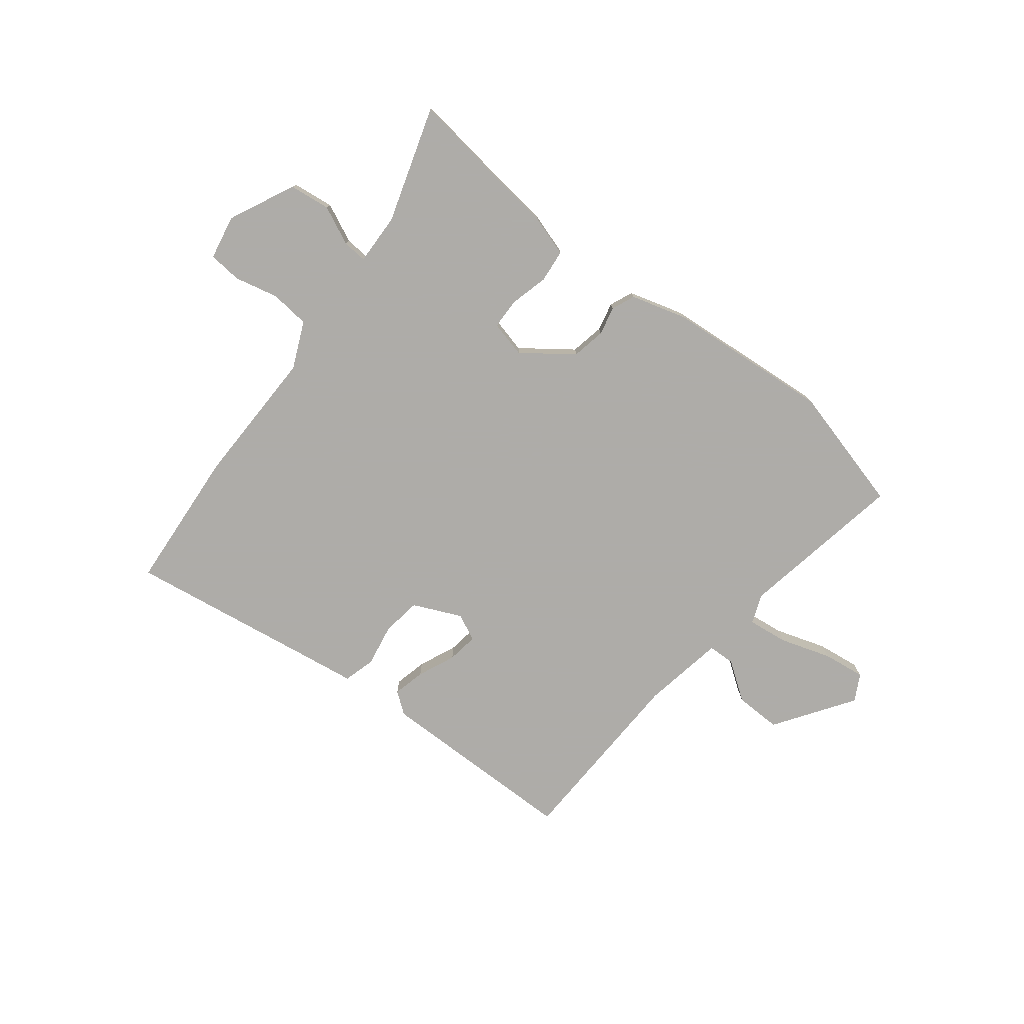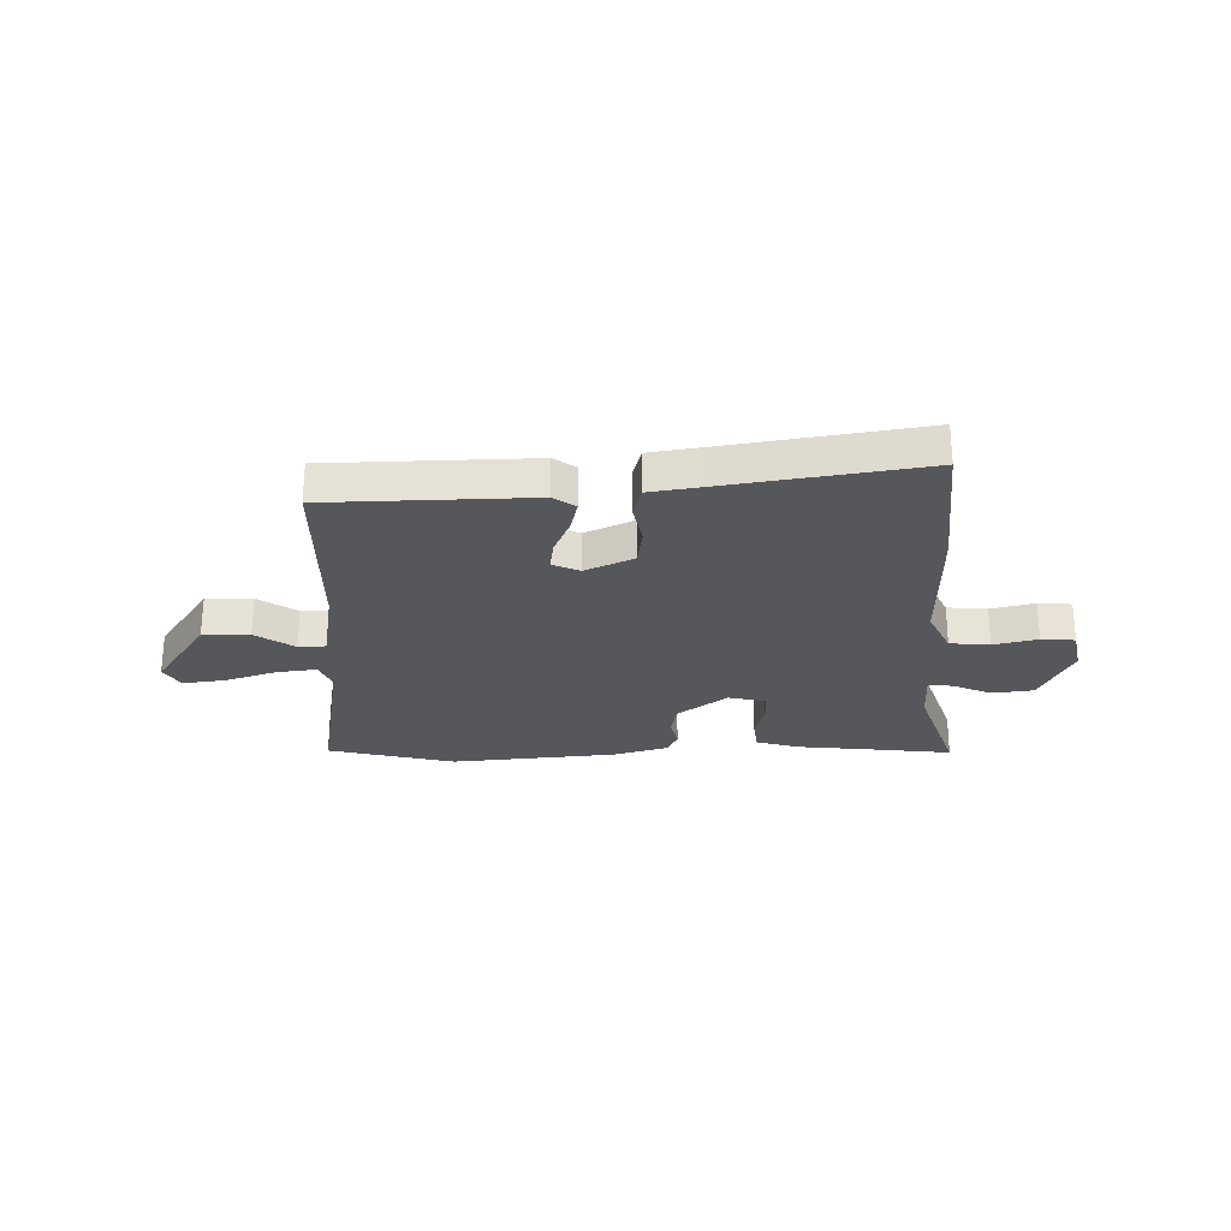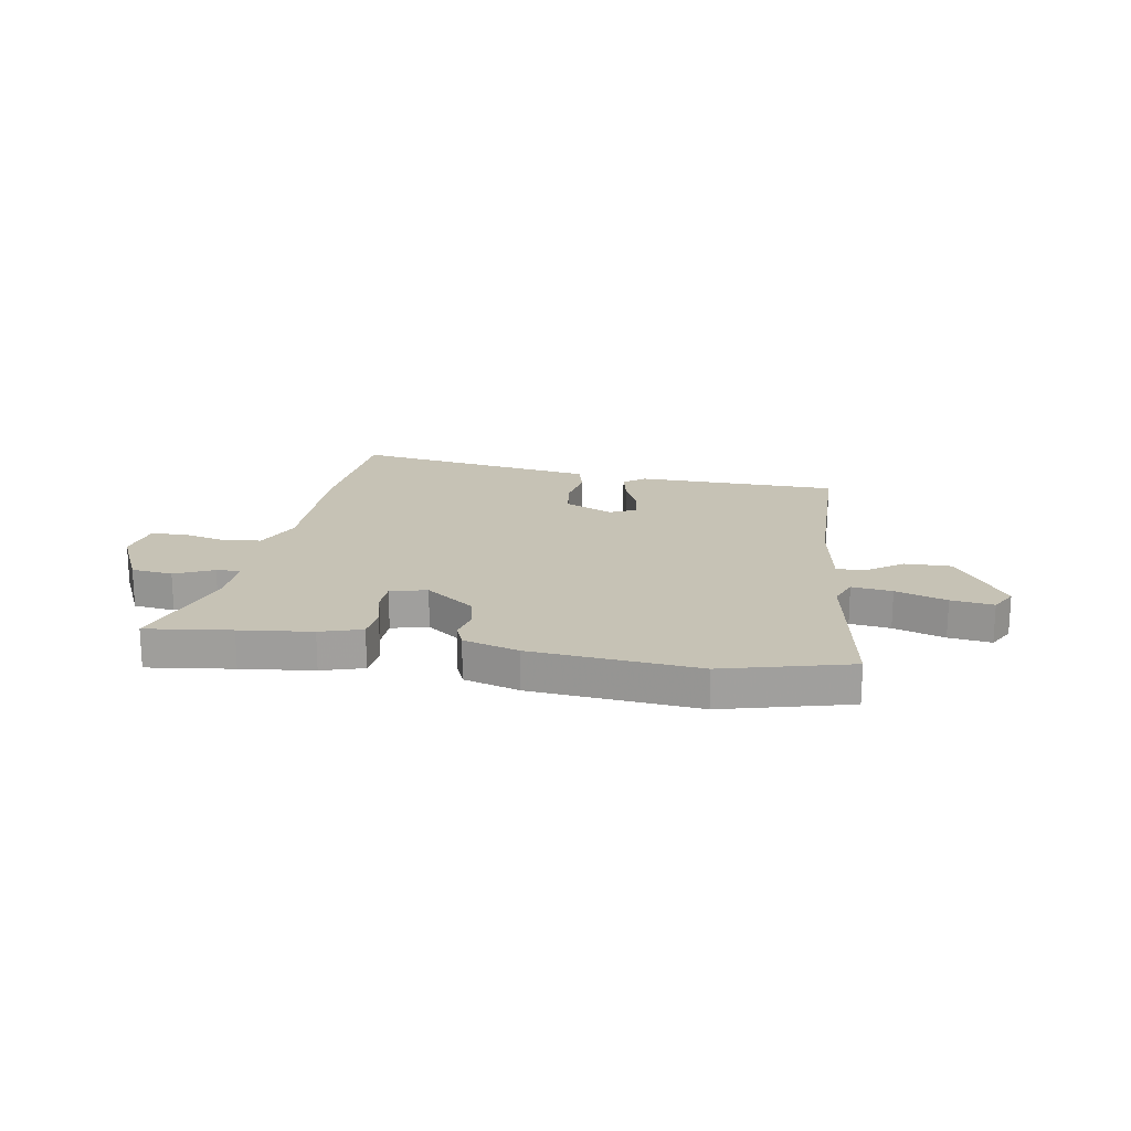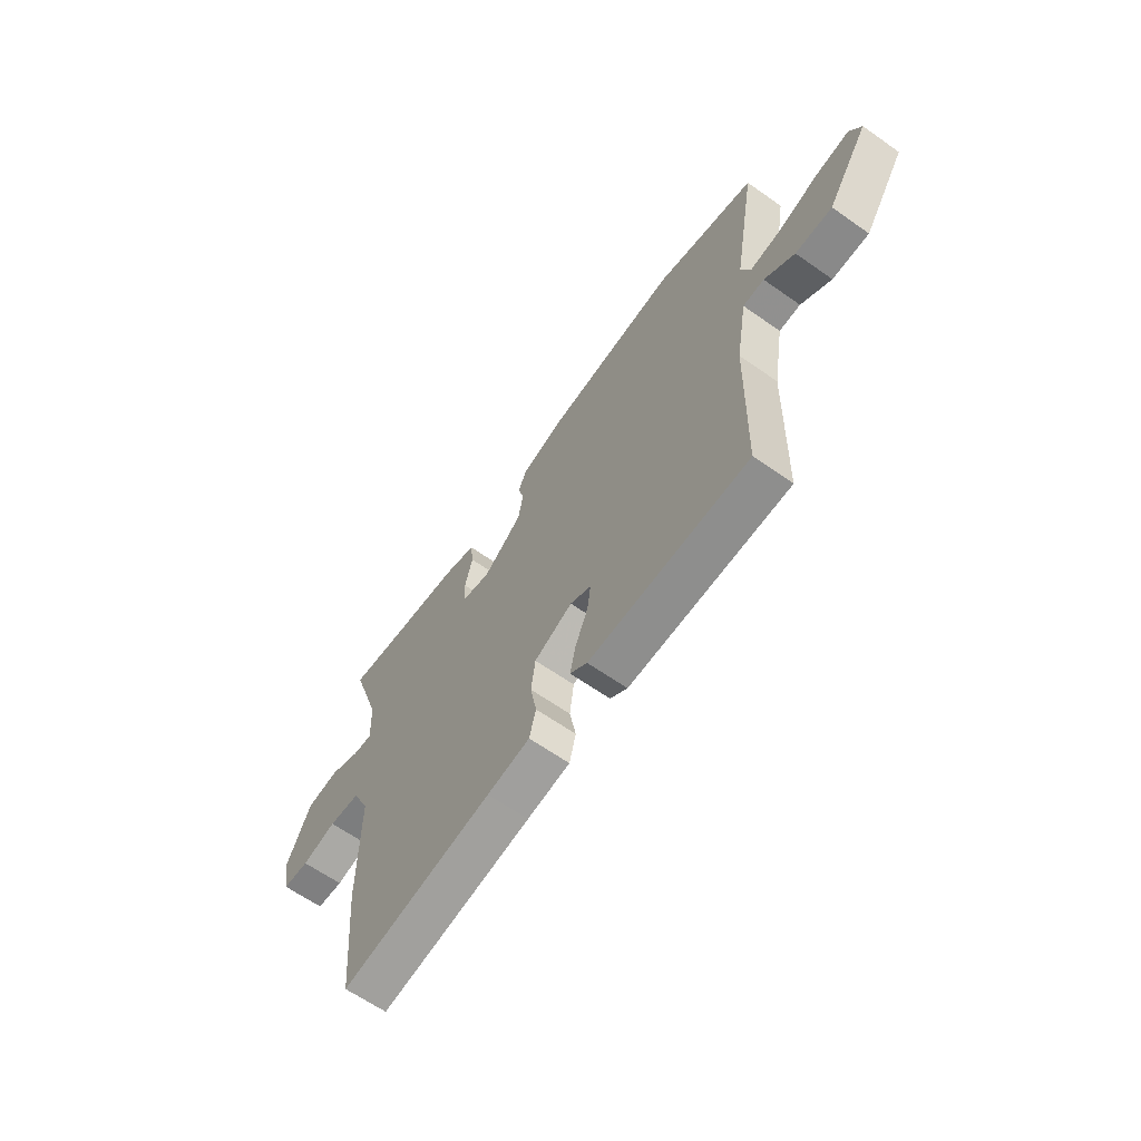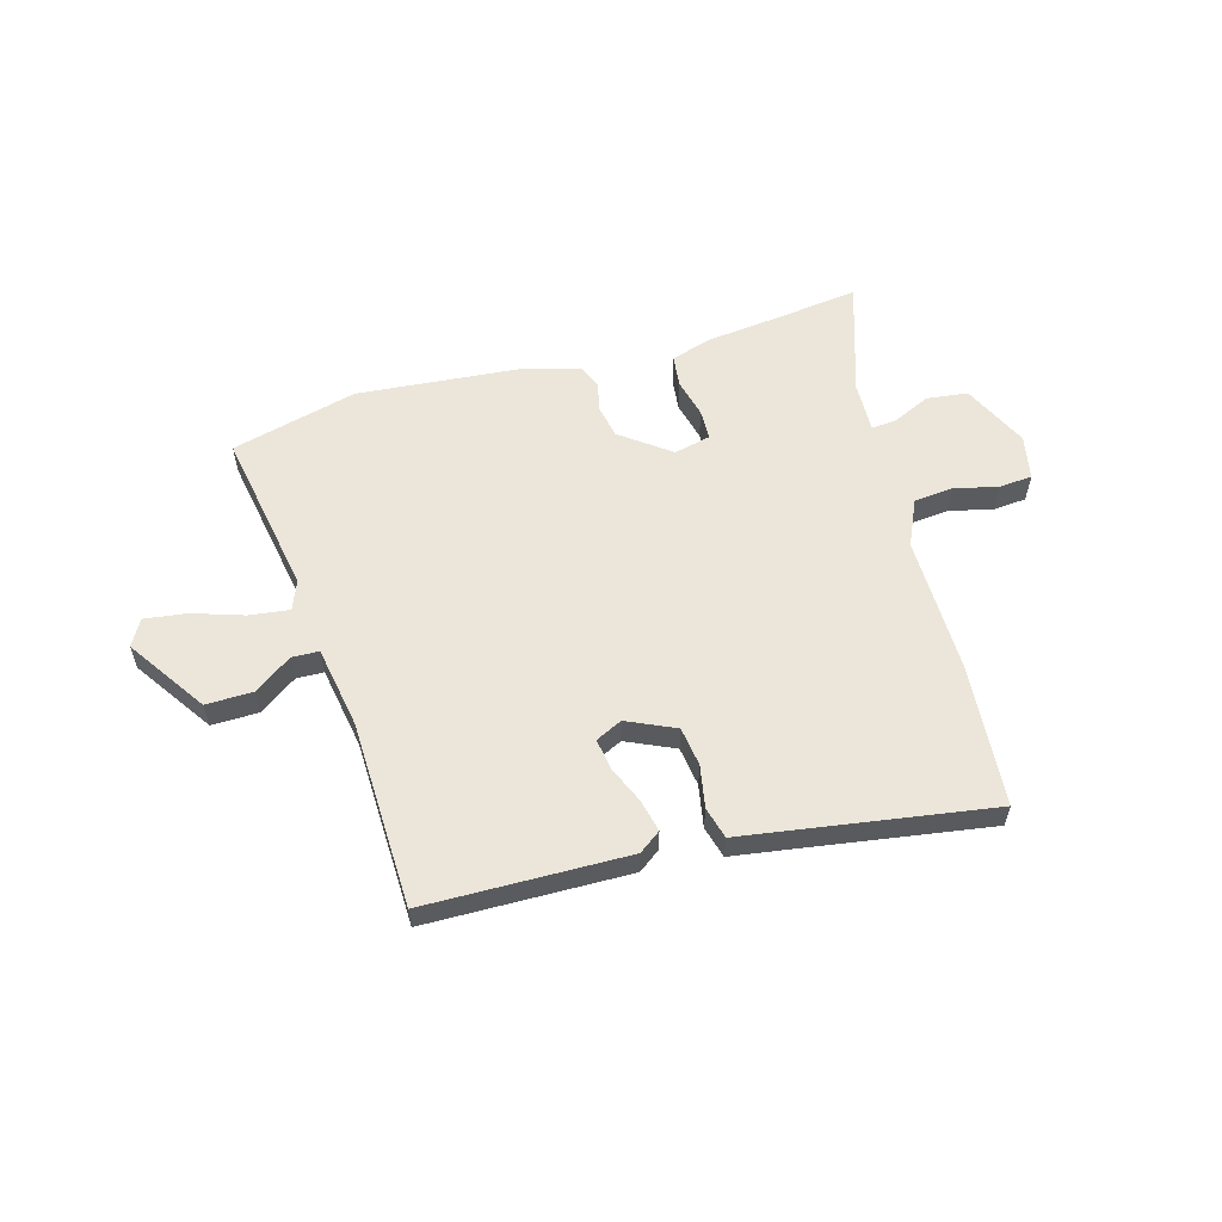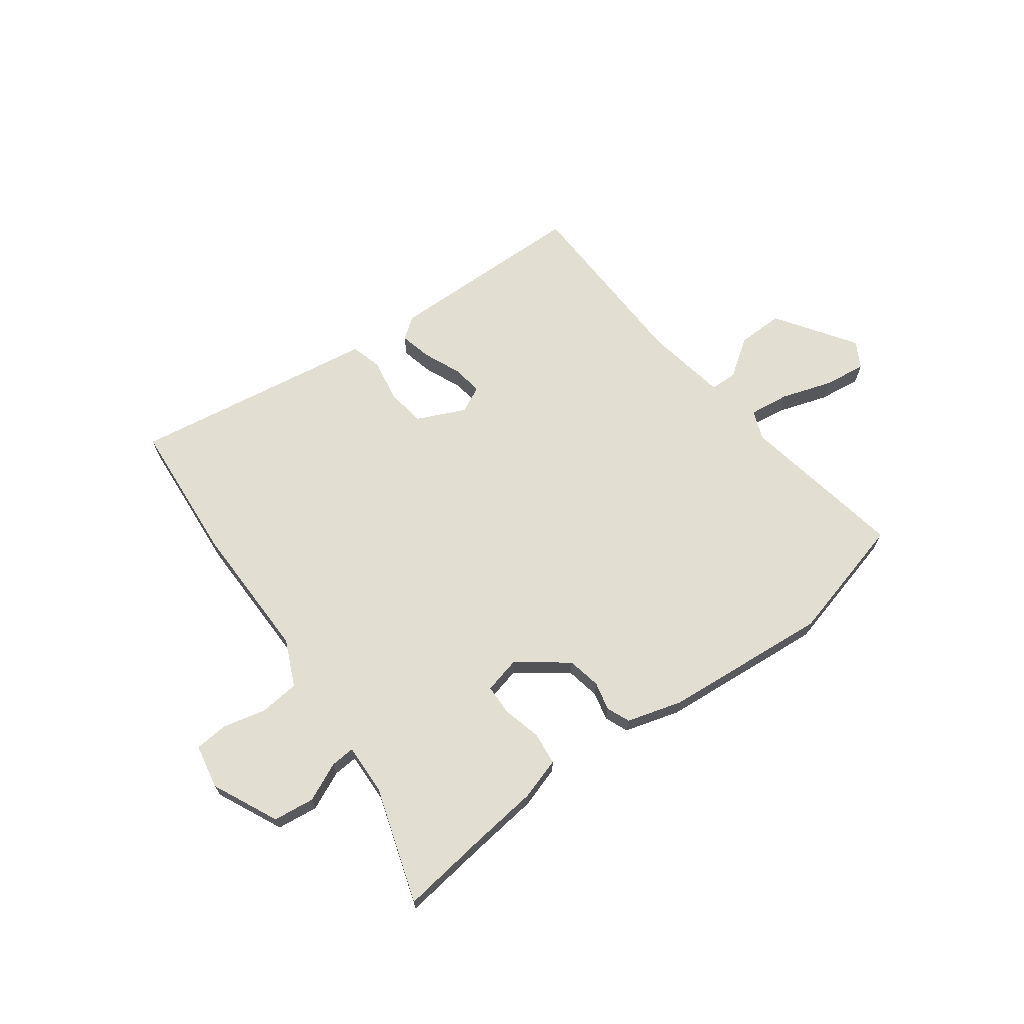
<metadata>
{"format":"obj","ext":"obj","renderer":"f3d","projection":"perspective","resolution":1024,"background":"white","views":[{"elev":-77.0,"azim":-38.5,"up":"+Y"},{"elev":-26.4,"azim":-178.7,"up":"+Y"},{"elev":18.9,"azim":9.4,"up":"+Y"},{"elev":-63.7,"azim":54.6,"up":"+Z"},{"elev":57.5,"azim":163.9,"up":"+Y"},{"elev":67.6,"azim":-36.7,"up":"+Y"}]}
</metadata>
<code>
v -0.492 0.07 -0.592
v -0.515 0.07 -0.324
v -0.514 0.07 -0.062
v -0.554 0.07 0.025
v -0.629 0.07 0.032
v -0.711 0.07 0.012
v -0.774 0.07 0.017
v -0.791 0.07 0.101
v -0.733 0.07 0.226
v -0.655 0.07 0.236
v -0.582 0.07 0.203
v -0.536 0.07 0.2
v -0.54 0.07 0.297
v -0.611 0.07 0.514
v -0.451 0.07 0.494
v -0.315 0.07 0.479
v -0.236 0.07 0.455
v -0.229 0.07 0.393
v -0.247 0.07 0.32
v -0.245 0.07 0.262
v -0.176 0.07 0.246
v -0.083 0.07 0.316
v -0.071 0.07 0.38
v -0.084 0.07 0.434
v -0.066 0.07 0.478
v 0.038 0.07 0.509
v 0.352 0.07 0.538
v 0.591 0.07 0.477
v 0.537 0.07 0.162
v 0.559 0.07 0.107
v 0.635 0.07 0.117
v 0.731 0.07 0.149
v 0.811 0.07 0.16
v 0.839 0.07 0.11
v 0.74 0.07 -0.038
v 0.652 0.07 -0.037
v 0.58 0.07 0.013
v 0.529 0.07 0.011
v 0.503 0.07 -0.144
v 0.495 0.07 -0.498
v 0.113 0.07 -0.506
v 0.072 0.07 -0.476
v 0.086 0.07 -0.415
v 0.116 0.07 -0.344
v 0.124 0.07 -0.286
v 0.074 0.07 -0.262
v -0.017 0.07 -0.304
v -0.027 0.07 -0.378
v -0.012 0.07 -0.458
v -0.028 0.07 -0.518
v -0.13 0.07 -0.534
v -0.492 0 -0.592
v -0.515 0 -0.324
v -0.514 0 -0.062
v -0.554 0 0.025
v -0.629 0 0.032
v -0.711 0 0.012
v -0.774 0 0.017
v -0.791 0 0.101
v -0.733 0 0.226
v -0.655 0 0.236
v -0.582 0 0.203
v -0.536 0 0.2
v -0.54 0 0.297
v -0.611 0 0.514
v -0.451 0 0.494
v -0.315 0 0.479
v -0.236 0 0.455
v -0.229 0 0.393
v -0.247 0 0.32
v -0.245 0 0.262
v -0.176 0 0.246
v -0.083 0 0.316
v -0.071 0 0.38
v -0.084 0 0.434
v -0.066 0 0.478
v 0.038 0 0.509
v 0.352 0 0.538
v 0.591 0 0.477
v 0.537 0 0.162
v 0.559 0 0.107
v 0.635 0 0.117
v 0.731 0 0.149
v 0.811 0 0.16
v 0.839 0 0.11
v 0.74 0 -0.038
v 0.652 0 -0.037
v 0.58 0 0.013
v 0.529 0 0.011
v 0.503 0 -0.144
v 0.495 0 -0.498
v 0.113 0 -0.506
v 0.072 0 -0.476
v 0.086 0 -0.415
v 0.116 0 -0.344
v 0.124 0 -0.286
v 0.074 0 -0.262
v -0.017 0 -0.304
v -0.027 0 -0.378
v -0.012 0 -0.458
v -0.028 0 -0.518
v -0.13 0 -0.534
f 48 49 50 51
f 1 2 3
f 51 1 3
f 48 51 3
f 47 48 3
f 46 47 3 4
f 42 43 44
f 41 42 44
f 40 41 44
f 39 40 44
f 38 39 44 45
f 35 36 37
f 34 35 37
f 33 34 37
f 32 33 37
f 31 32 37
f 30 31 37 38
f 38 45 46
f 30 38 46
f 29 30 46
f 27 28 29
f 26 27 29
f 25 26 29
f 24 25 29
f 23 24 29
f 17 18 19
f 16 17 19
f 15 16 19
f 15 19 20
f 14 15 20
f 13 14 20
f 12 13 20 21
f 9 10 11
f 8 9 11
f 7 8 11
f 6 7 11
f 5 6 11
f 4 5 11 12
f 46 4 12 21
f 22 23 29 46
f 21 22 46
f 102 101 100 99
f 54 53 52
f 54 52 102
f 54 102 99
f 54 99 98
f 55 54 98 97
f 95 94 93
f 95 93 92
f 95 92 91
f 95 91 90
f 96 95 90 89
f 88 87 86
f 88 86 85
f 88 85 84
f 88 84 83
f 88 83 82
f 89 88 82 81
f 97 96 89
f 97 89 81
f 97 81 80
f 80 79 78
f 80 78 77
f 80 77 76
f 80 76 75
f 80 75 74
f 70 69 68
f 70 68 67
f 70 67 66
f 71 70 66
f 71 66 65
f 71 65 64
f 72 71 64 63
f 62 61 60
f 62 60 59
f 62 59 58
f 62 58 57
f 62 57 56
f 63 62 56 55
f 72 63 55 97
f 97 80 74 73
f 97 73 72
f 1 52 53 2
f 2 53 54 3
f 3 54 55 4
f 4 55 56 5
f 5 56 57 6
f 6 57 58 7
f 7 58 59 8
f 8 59 60 9
f 9 60 61 10
f 10 61 62 11
f 11 62 63 12
f 12 63 64 13
f 13 64 65 14
f 14 65 66 15
f 15 66 67 16
f 16 67 68 17
f 17 68 69 18
f 18 69 70 19
f 19 70 71 20
f 20 71 72 21
f 21 72 73 22
f 22 73 74 23
f 23 74 75 24
f 24 75 76 25
f 25 76 77 26
f 26 77 78 27
f 27 78 79 28
f 28 79 80 29
f 29 80 81 30
f 30 81 82 31
f 31 82 83 32
f 32 83 84 33
f 33 84 85 34
f 34 85 86 35
f 35 86 87 36
f 36 87 88 37
f 37 88 89 38
f 38 89 90 39
f 39 90 91 40
f 40 91 92 41
f 41 92 93 42
f 42 93 94 43
f 43 94 95 44
f 44 95 96 45
f 45 96 97 46
f 46 97 98 47
f 47 98 99 48
f 48 99 100 49
f 49 100 101 50
f 50 101 102 51
f 51 102 52 1

</code>
